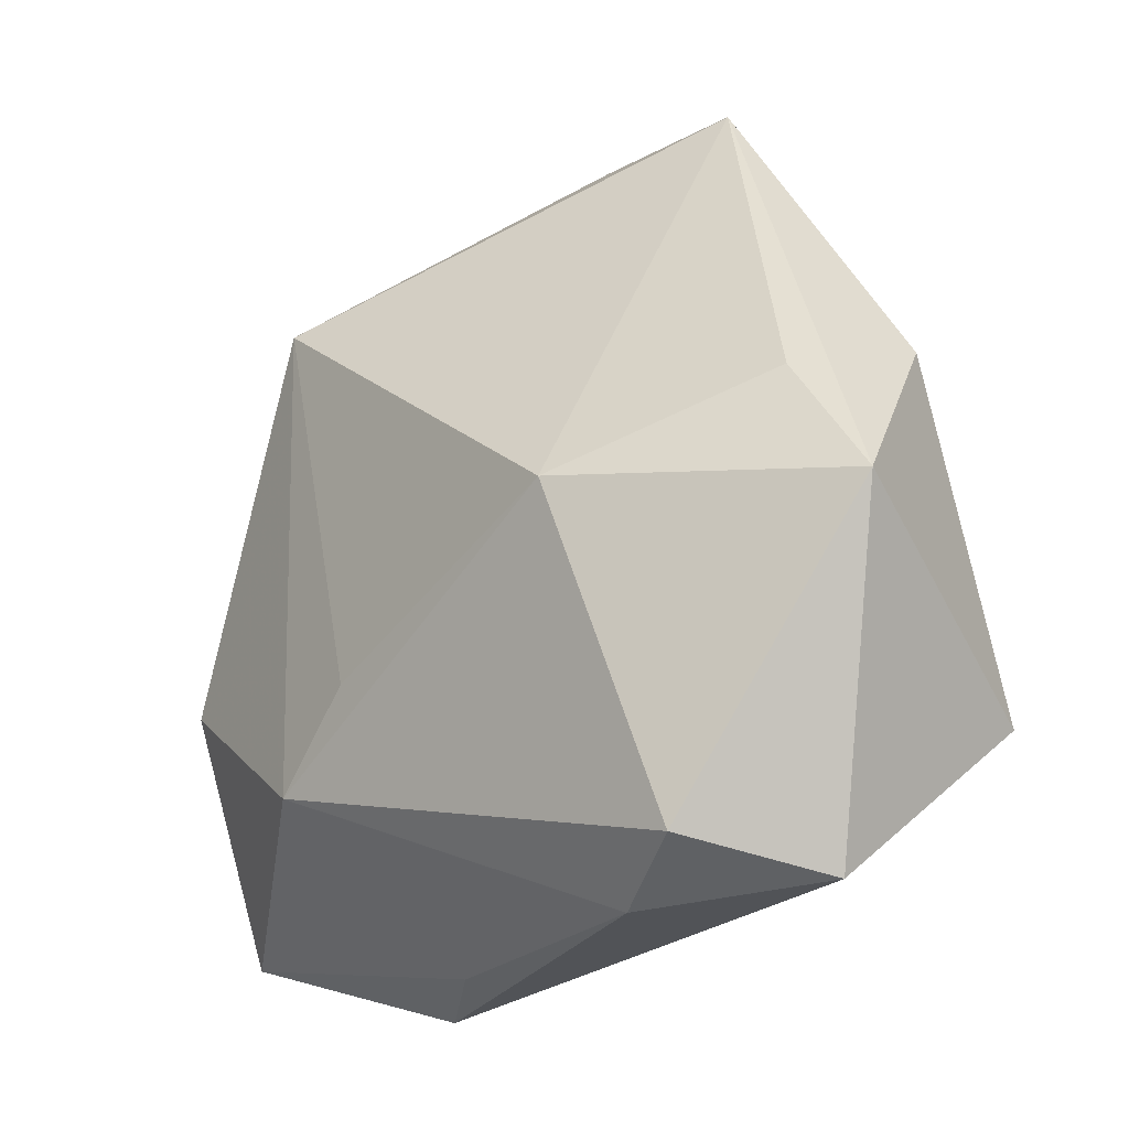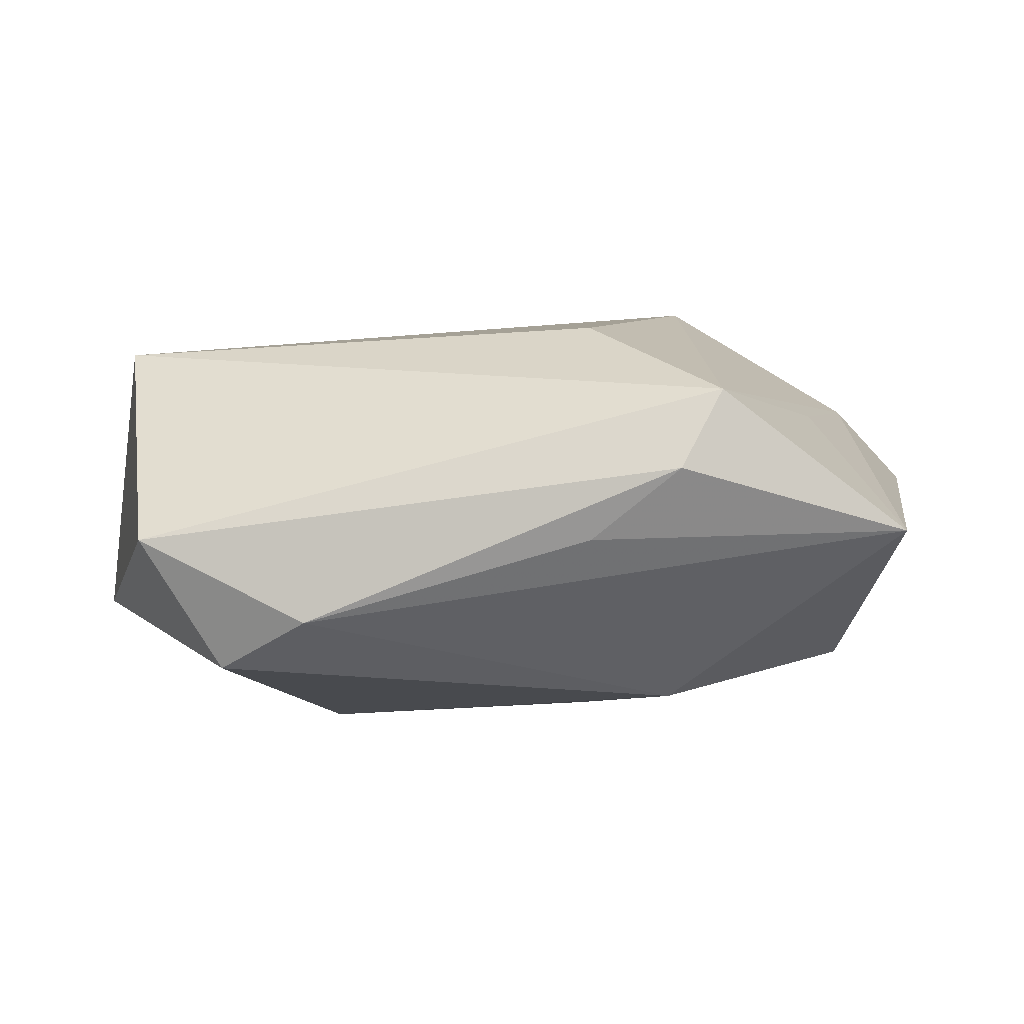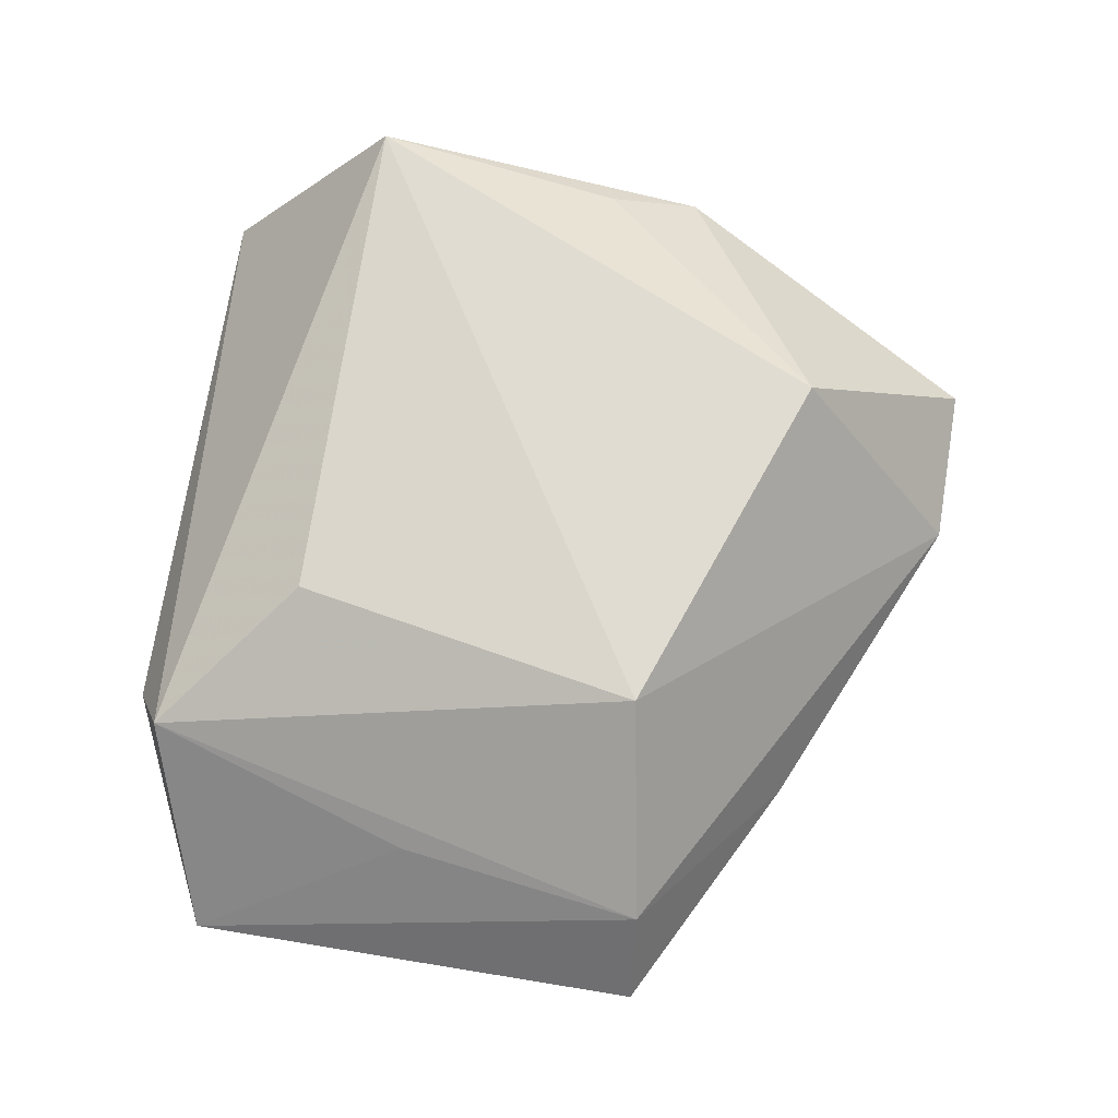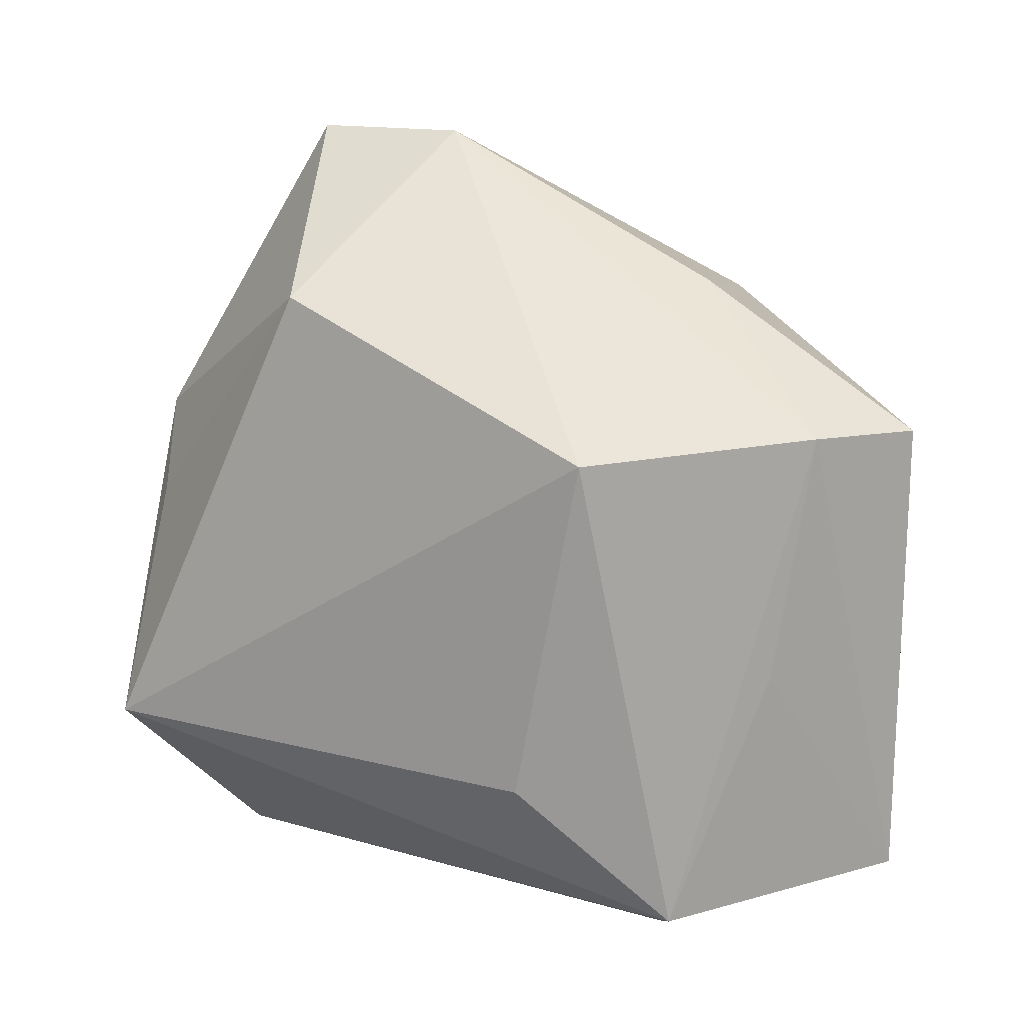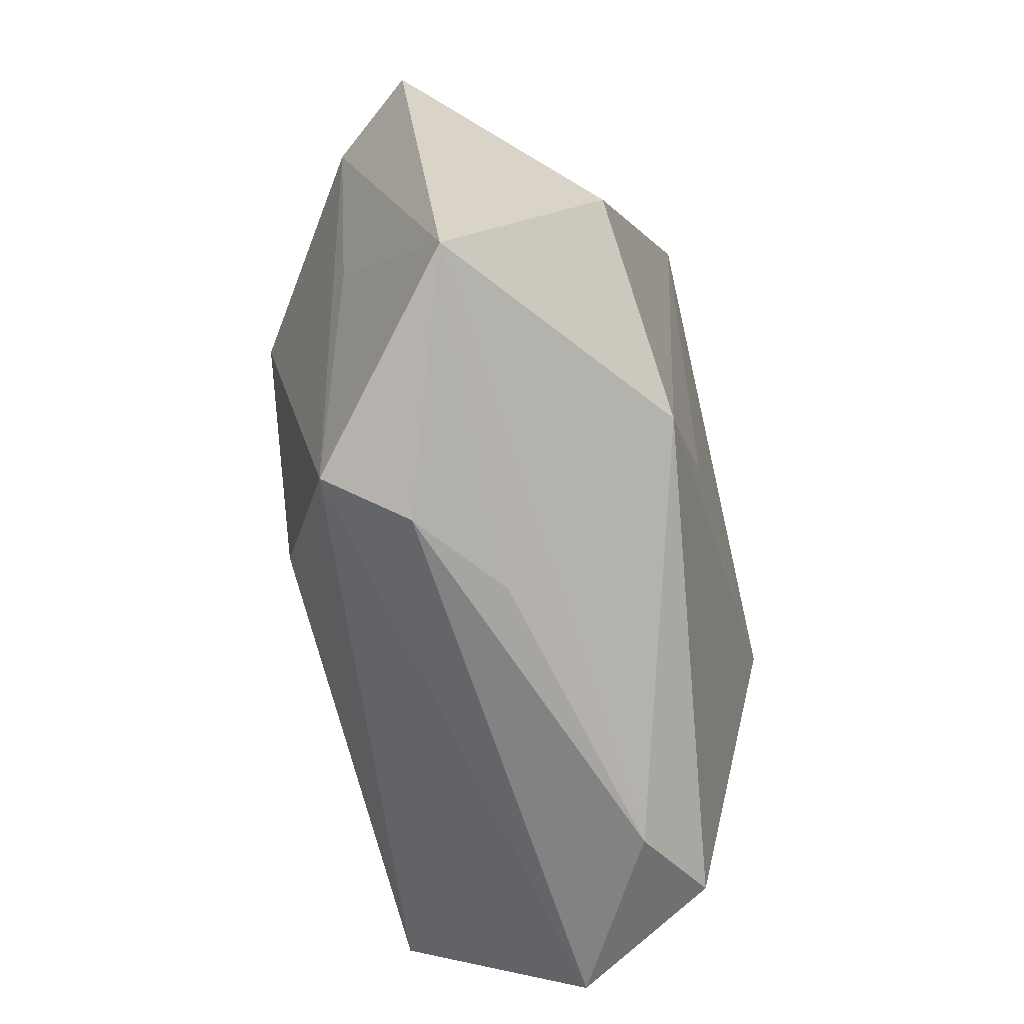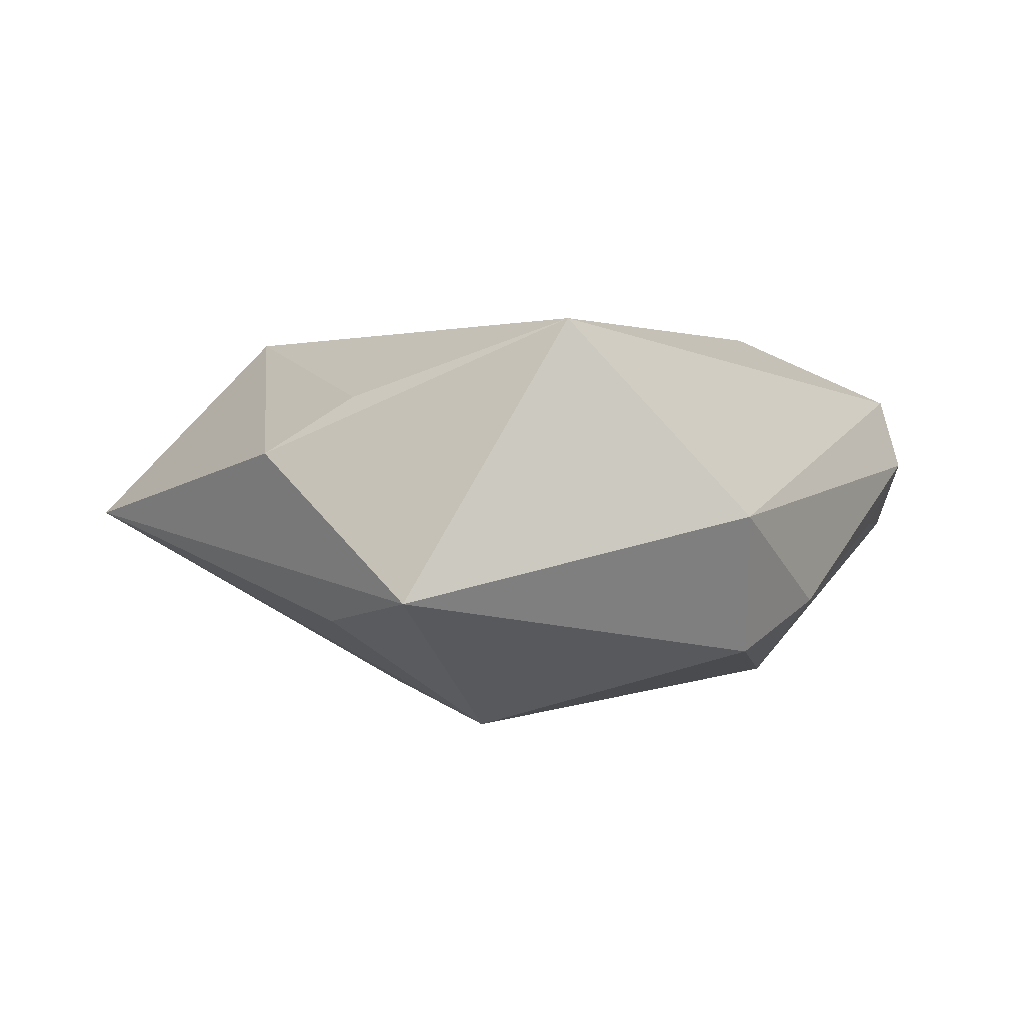
<metadata>
{"format":"obj","ext":"obj","renderer":"f3d","projection":"perspective","resolution":1024,"background":"white","views":[{"elev":-23.3,"azim":-135.8,"up":"+Y"},{"elev":1.7,"azim":5.3,"up":"+Z"},{"elev":76.2,"azim":96.2,"up":"+Z"},{"elev":9.9,"azim":26.6,"up":"+Y"},{"elev":-64.0,"azim":99.5,"up":"+Y"},{"elev":-1.6,"azim":-67.0,"up":"+Z"}]}
</metadata>
<code>
v 0.02197 -0.03781 0.005809
v 0.03895 -0.006416 -0.01552
v -0.0226 0.04732 -0.000174
v 0.03591 -0.007863 0.01138
v 0.01018 -0.01145 -0.02108
v 0.02029 -0.02022 -0.01927
v 0.02032 0.01451 0.02429
v 0.02609 -0.03462 0.01386
v -0.04028 0.01575 0.005311
v 0.01911 0.02926 -0.02153
v -0.03451 -0.03582 -0.001771
v 0.01272 -0.03628 -0.001576
v -0.04627 -0.003426 -0.01045
v 0.04061 0.01705 0.01223
v -0.01685 -0.03708 -0.01023
v -0.03881 0.008525 -0.01238
v 0.02382 0.03143 -0.0002663
v -0.01558 0.02956 0.01964
v -0.0378 0.006556 0.01121
v 0.04792 0.01738 0.004174
v 0.01164 -0.0207 0.02089
v -0.01947 -0.0001898 -0.0242
v -0.03948 -0.01844 0.0182
v -0.006918 0.04676 -0.001411
v -0.02639 -0.03284 -0.0154
v 0.04516 -0.02953 -0.0007461
f 6 25 22
f 11 8 23
f 18 23 7
f 3 10 22
f 9 18 3
f 13 25 11
f 11 23 13
f 13 23 9
f 22 25 13
f 9 3 13
f 15 6 26
f 25 6 15
f 11 25 15
f 26 20 14
f 7 8 14
f 22 10 5
f 5 6 22
f 10 6 5
f 26 6 2
f 2 6 10
f 2 20 26
f 10 20 2
f 21 8 7
f 7 23 21
f 21 23 8
f 9 23 19
f 19 18 9
f 23 18 19
f 10 3 24
f 7 14 24
f 24 18 7
f 24 3 18
f 16 3 22
f 22 13 16
f 16 13 3
f 12 15 26
f 1 8 11
f 11 15 1
f 15 12 1
f 26 8 1
f 1 12 26
f 4 8 26
f 26 14 4
f 4 14 8
f 17 20 10
f 10 24 17
f 17 14 20
f 17 24 14

</code>
